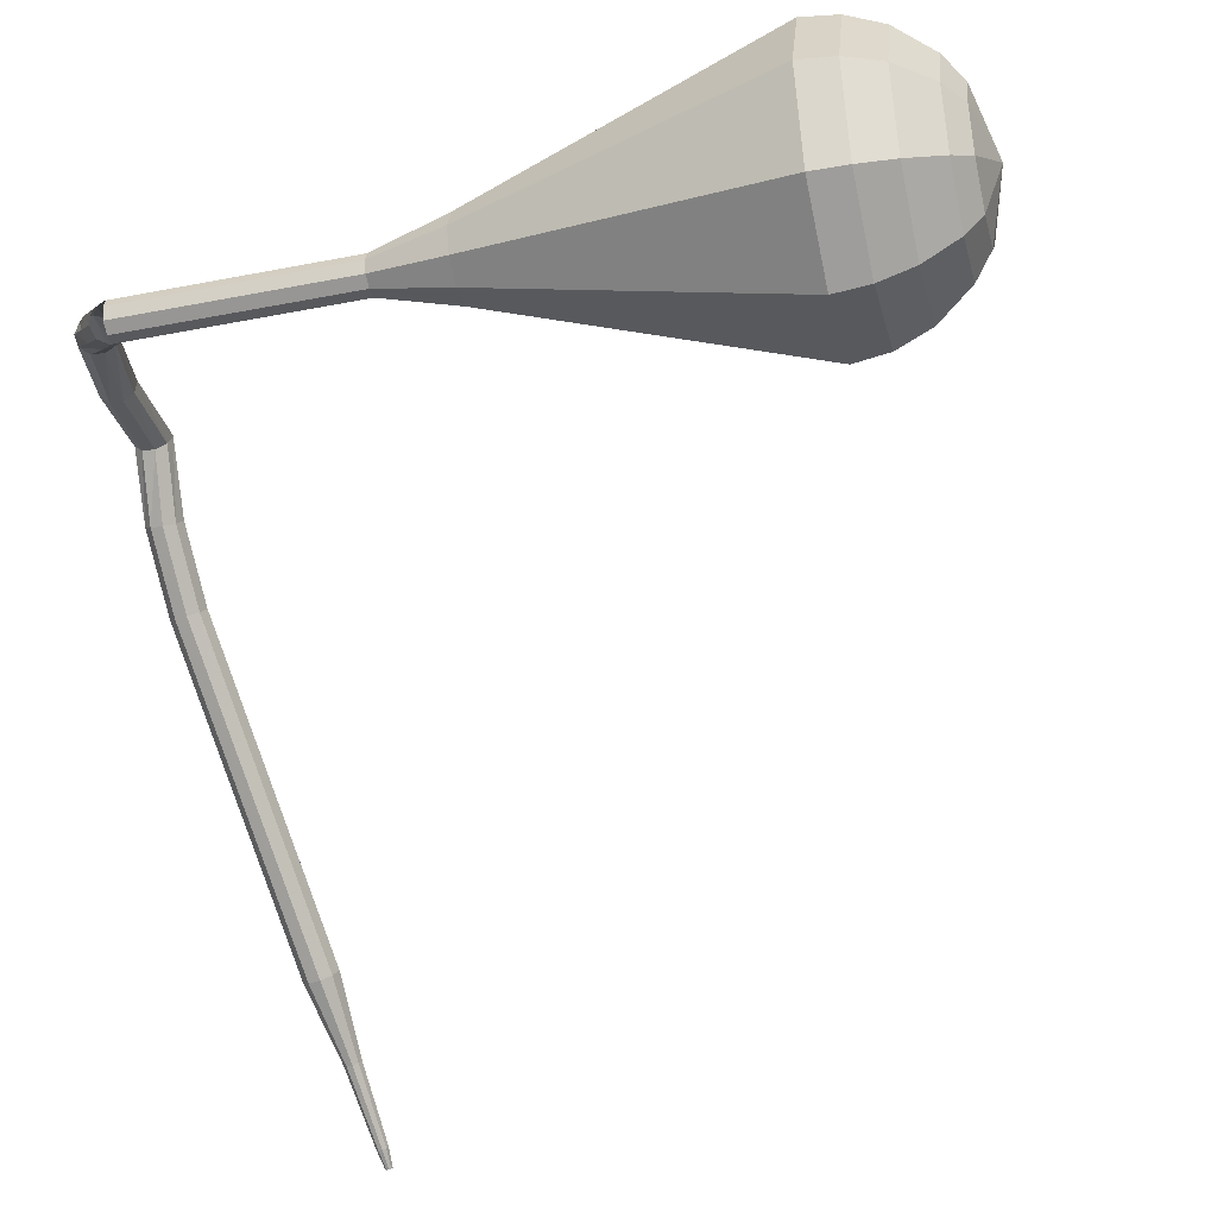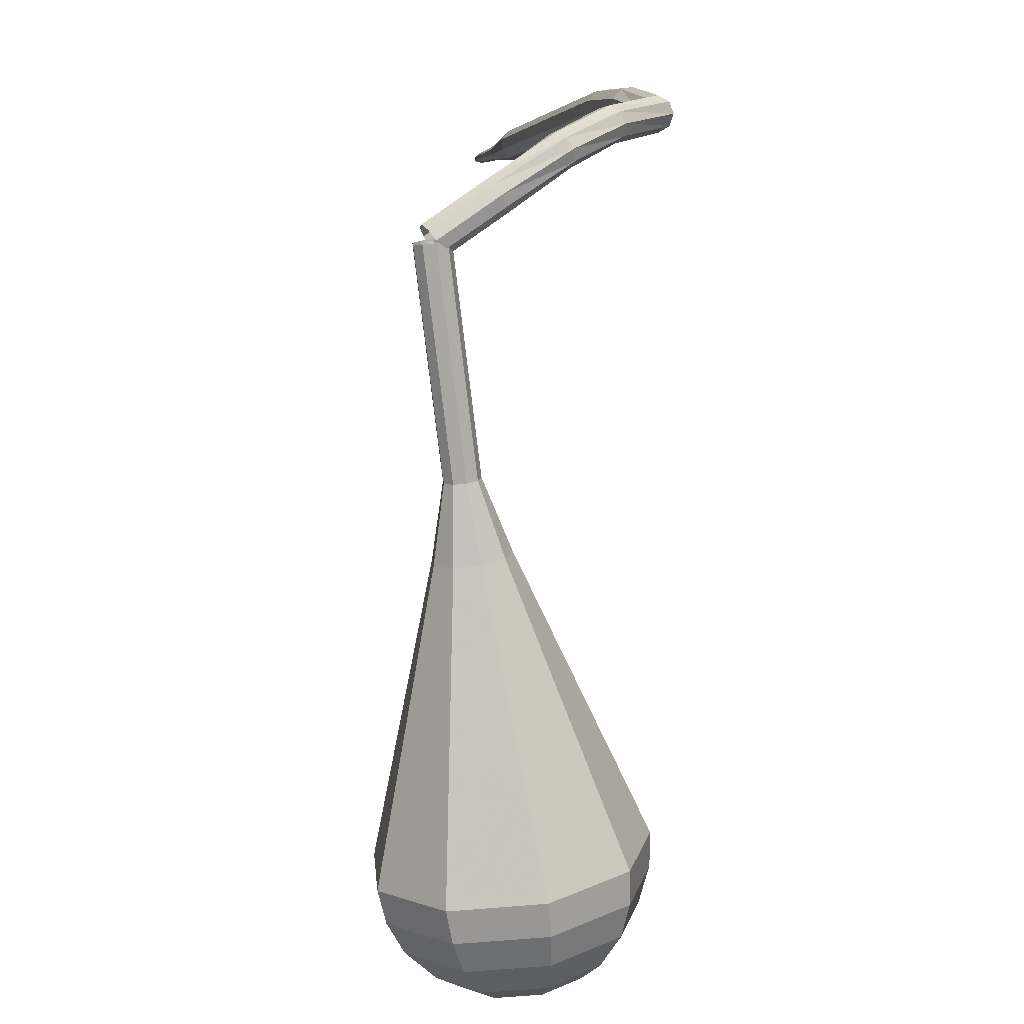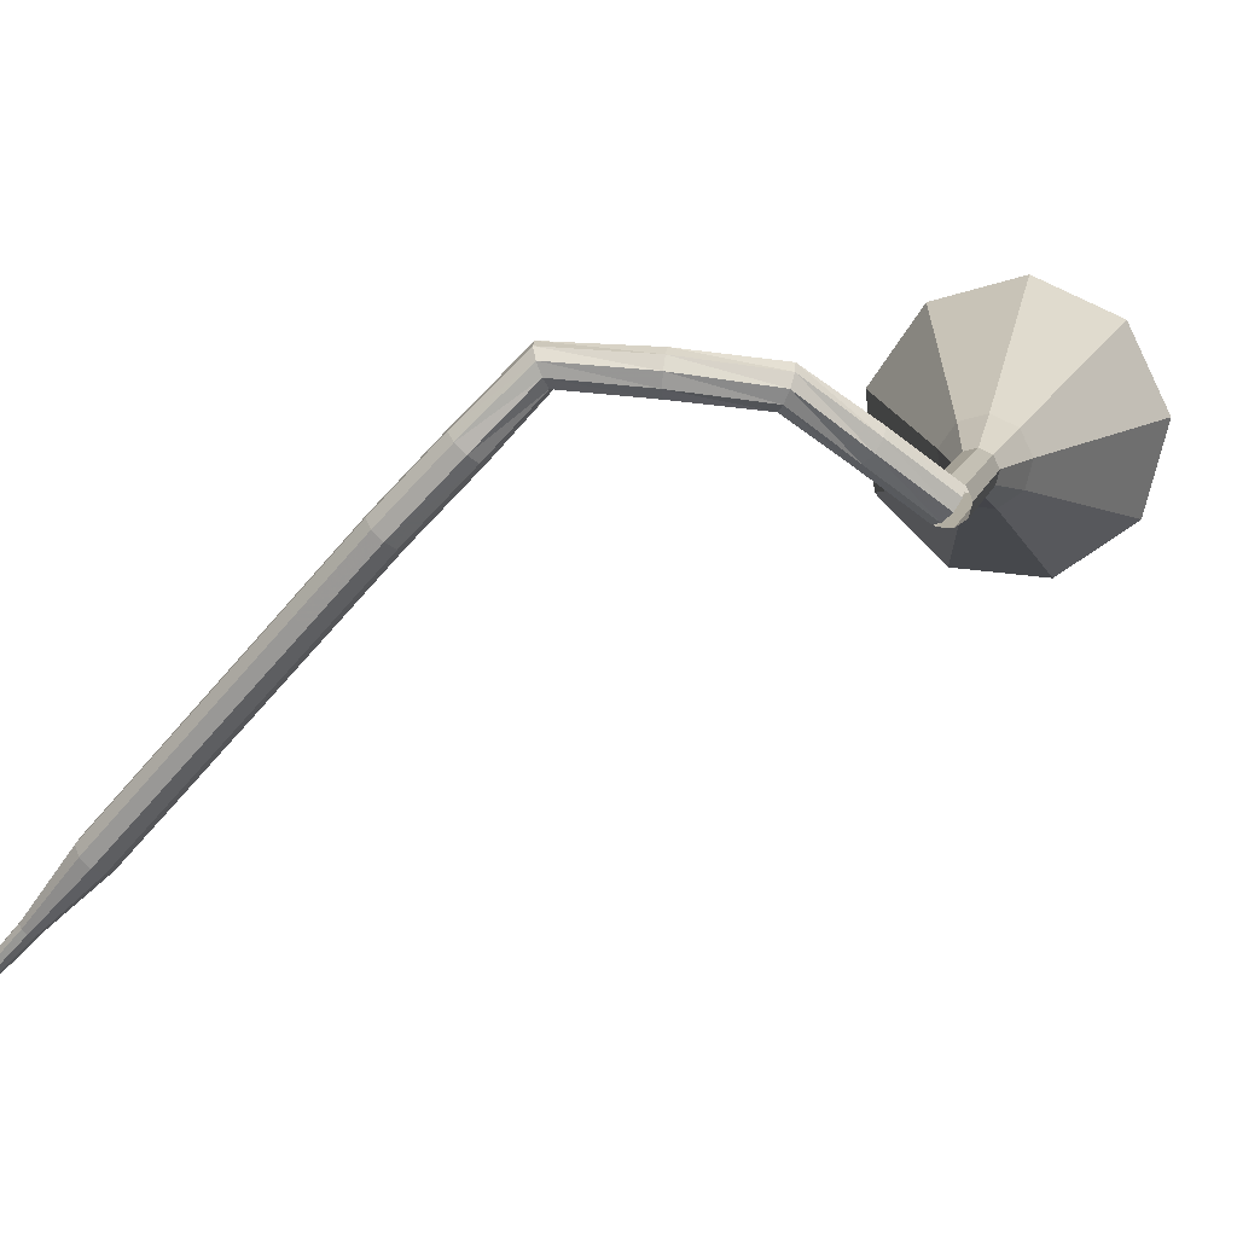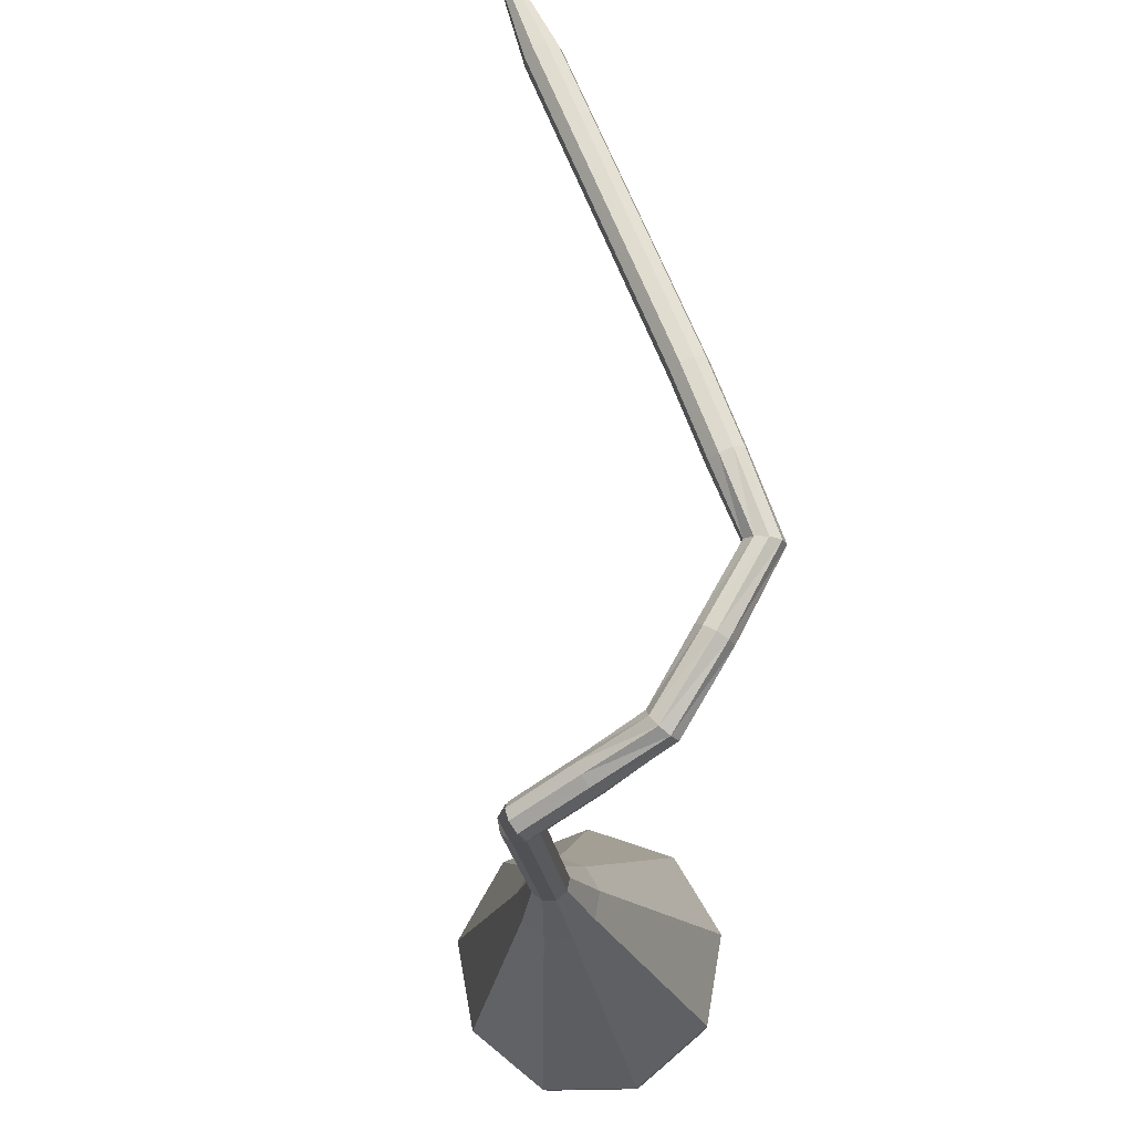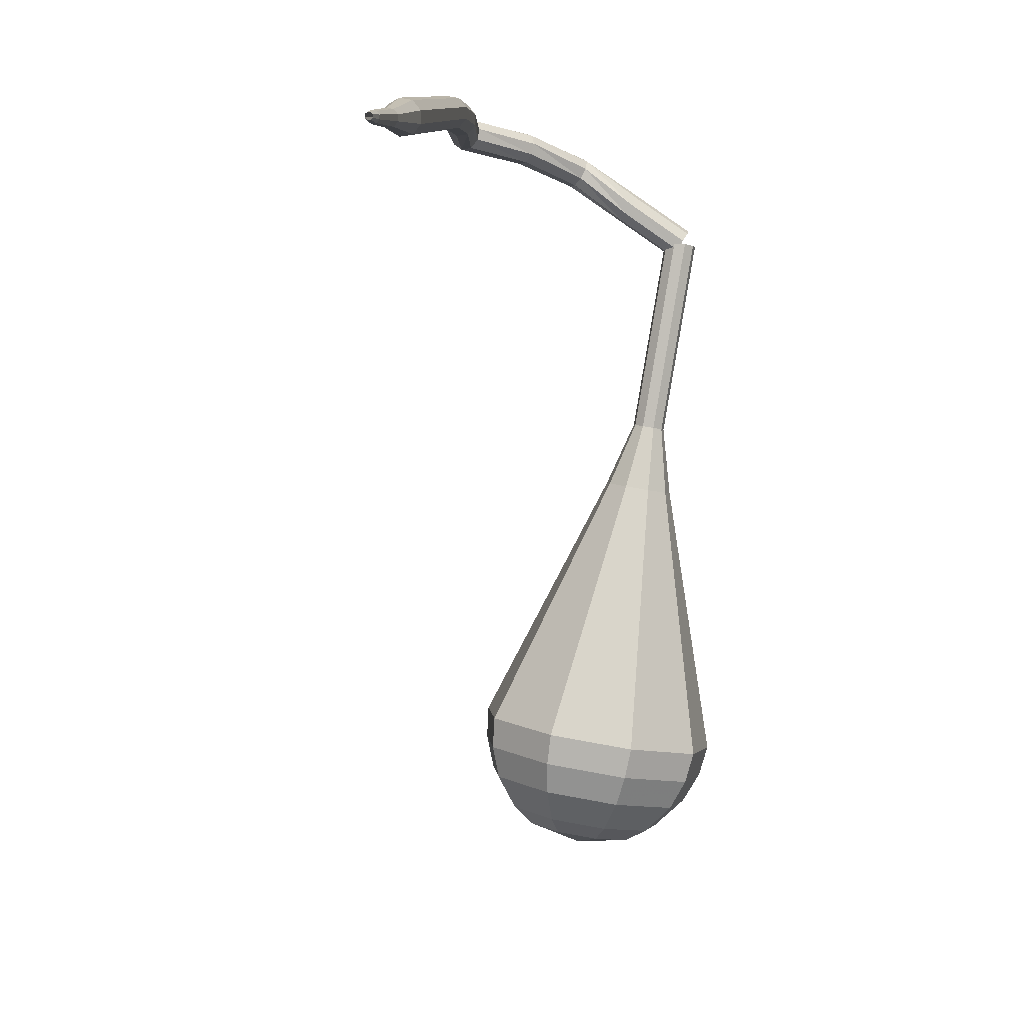
<metadata>
{"format":"obj","ext":"obj","renderer":"f3d","projection":"perspective","resolution":1024,"background":"white","views":[{"elev":-34.4,"azim":115.6,"up":"+Y"},{"elev":4.1,"azim":120.7,"up":"+Z"},{"elev":7.7,"azim":23.6,"up":"+Y"},{"elev":60.3,"azim":115.6,"up":"+Z"},{"elev":8.8,"azim":-39.1,"up":"+Z"}]}
</metadata>
<code>
g tube1
v 173.2 153.2 95.64
v 172.8 153.3 95.11
v 172.3 153 94.83
v 171.8 152.4 94.93
v 171.8 151.9 95.36
v 172 151.7 95.93
v 172.5 151.8 96.36
v 173.1 152.2 96.46
v 173.3 152.8 96.17
v 173.2 153.2 95.64
v 170.8 155.5 97.93
v 170.4 155.6 97.4
v 169.9 155.3 97.12
v 169.4 154.8 97.22
v 169.4 154.2 97.65
v 169.6 154 98.21
v 170.2 154.1 98.64
v 170.7 154.5 98.74
v 170.9 155.1 98.46
v 170.8 155.5 97.93
v 168.1 157.9 100.2
v 167.7 157.8 99.68
v 167.3 157.4 99.38
v 167.1 156.7 99.48
v 167.2 156.2 99.94
v 167.5 156.1 100.5
v 167.9 156.4 101
v 168.2 157 101.1
v 168.3 157.6 100.8
v 168.1 157.9 100.2
v 163.6 158.5 101.8
v 163.4 158.3 101.2
v 163.3 157.7 100.9
v 163.2 157 101
v 163.3 156.6 101.5
v 163.5 156.6 102.1
v 163.7 157 102.6
v 163.8 157.6 102.8
v 163.7 158.2 102.4
v 163.6 158.5 101.8
v 158.6 158.7 102.7
v 158.5 158.4 102.1
v 158.6 157.8 101.8
v 158.9 157.2 101.9
v 159.2 156.8 102.4
v 159.3 156.9 103.1
v 159.3 157.3 103.6
v 159 158 103.7
v 158.8 158.5 103.4
v 158.6 158.7 102.7
v 155.4 155.4 103.6
v 155.5 155.2 102.9
v 155.9 154.7 102.6
v 156.4 154.3 102.7
v 156.7 154 103.2
v 156.8 154.1 103.9
v 156.5 154.4 104.4
v 156.1 154.9 104.6
v 155.6 155.3 104.2
v 155.4 155.4 103.6
v 152.1 152.1 103.9
v 152.2 151.9 103.3
v 152.7 151.5 102.9
v 153.1 151 103.1
v 153.5 150.7 103.6
v 153.5 150.7 104.3
v 153.2 151 104.8
v 152.7 151.5 104.9
v 152.3 151.9 104.6
v 152.1 152.1 103.9
v 148.6 148.6 103.8
v 148.8 148.4 103.2
v 149.2 148 102.8
v 149.7 147.5 102.9
v 150 147.2 103.5
v 150 147.2 104.1
v 149.6 147.5 104.7
v 149.2 148 104.8
v 148.8 148.4 104.4
v 148.6 148.6 103.8
v 145.1 145 103.7
v 145.3 144.9 103
v 145.7 144.5 102.7
v 146.2 144 102.8
v 146.5 143.7 103.3
v 146.5 143.7 104
v 146.2 144 104.5
v 145.7 144.4 104.7
v 145.3 144.9 104.3
v 145.1 145 103.7
v 141.7 141.6 103.5
v 141.9 141.4 102.9
v 142.3 141 102.6
v 142.8 140.5 102.7
v 143.1 140.2 103.2
v 143 140.2 103.9
v 142.7 140.5 104.4
v 142.2 141 104.5
v 141.8 141.4 104.2
v 141.7 141.6 103.5
v 138.3 138.1 103.4
v 138.4 138 102.8
v 138.9 137.5 102.4
v 139.3 137.1 102.6
v 139.6 136.8 103.1
v 139.6 136.7 103.8
v 139.3 137 104.3
v 138.8 137.5 104.4
v 138.4 137.9 104.1
v 138.3 138.1 103.4
v 135.2 134.4 103.3
v 135.3 134.3 103
v 135.5 134.1 102.8
v 135.8 133.8 102.9
v 135.9 133.7 103.2
v 135.9 133.7 103.5
v 135.8 133.8 103.8
v 135.5 134.1 103.8
v 135.3 134.3 103.6
v 135.2 134.4 103.3
v 132 130.9 103.3
v 132 130.8 103.1
v 132.2 130.7 103
v 132.3 130.5 103
v 132.4 130.4 103.2
v 132.4 130.4 103.4
v 132.3 130.5 103.6
v 132.2 130.7 103.6
v 132 130.8 103.5
v 132 130.9 103.3
v 131.3 130 103.3
v 131.3 130 103.2
v 131.4 129.9 103.1
v 131.5 129.8 103.2
v 131.5 129.7 103.3
v 131.5 129.7 103.4
v 131.5 129.8 103.5
v 131.4 129.9 103.5
v 131.3 130 103.5
v 131.3 130 103.3
f 1 2 12
f 12 11 1
f 2 3 13
f 13 12 2
f 3 4 14
f 14 13 3
f 4 5 15
f 15 14 4
f 5 6 16
f 16 15 5
f 6 7 17
f 17 16 6
f 7 8 18
f 18 17 7
f 8 9 19
f 19 18 8
f 9 10 20
f 20 19 9
f 11 12 22
f 22 21 11
f 12 13 23
f 23 22 12
f 13 14 24
f 24 23 13
f 14 15 25
f 25 24 14
f 15 16 26
f 26 25 15
f 16 17 27
f 27 26 16
f 17 18 28
f 28 27 17
f 18 19 29
f 29 28 18
f 19 20 30
f 30 29 19
f 21 22 32
f 32 31 21
f 22 23 33
f 33 32 22
f 23 24 34
f 34 33 23
f 24 25 35
f 35 34 24
f 25 26 36
f 36 35 25
f 26 27 37
f 37 36 26
f 27 28 38
f 38 37 27
f 28 29 39
f 39 38 28
f 29 30 40
f 40 39 29
f 31 32 42
f 42 41 31
f 32 33 43
f 43 42 32
f 33 34 44
f 44 43 33
f 34 35 45
f 45 44 34
f 35 36 46
f 46 45 35
f 36 37 47
f 47 46 36
f 37 38 48
f 48 47 37
f 38 39 49
f 49 48 38
f 39 40 50
f 50 49 39
f 41 42 52
f 52 51 41
f 42 43 53
f 53 52 42
f 43 44 54
f 54 53 43
f 44 45 55
f 55 54 44
f 45 46 56
f 56 55 45
f 46 47 57
f 57 56 46
f 47 48 58
f 58 57 47
f 48 49 59
f 59 58 48
f 49 50 60
f 60 59 49
f 51 52 62
f 62 61 51
f 52 53 63
f 63 62 52
f 53 54 64
f 64 63 53
f 54 55 65
f 65 64 54
f 55 56 66
f 66 65 55
f 56 57 67
f 67 66 56
f 57 58 68
f 68 67 57
f 58 59 69
f 69 68 58
f 59 60 70
f 70 69 59
f 61 62 72
f 72 71 61
f 62 63 73
f 73 72 62
f 63 64 74
f 74 73 63
f 64 65 75
f 75 74 64
f 65 66 76
f 76 75 65
f 66 67 77
f 77 76 66
f 67 68 78
f 78 77 67
f 68 69 79
f 79 78 68
f 69 70 80
f 80 79 69
f 71 72 82
f 82 81 71
f 72 73 83
f 83 82 72
f 73 74 84
f 84 83 73
f 74 75 85
f 85 84 74
f 75 76 86
f 86 85 75
f 76 77 87
f 87 86 76
f 77 78 88
f 88 87 77
f 78 79 89
f 89 88 78
f 79 80 90
f 90 89 79
f 81 82 92
f 92 91 81
f 82 83 93
f 93 92 82
f 83 84 94
f 94 93 83
f 84 85 95
f 95 94 84
f 85 86 96
f 96 95 85
f 86 87 97
f 97 96 86
f 87 88 98
f 98 97 87
f 88 89 99
f 99 98 88
f 89 90 100
f 100 99 89
f 91 92 102
f 102 101 91
f 92 93 103
f 103 102 92
f 93 94 104
f 104 103 93
f 94 95 105
f 105 104 94
f 95 96 106
f 106 105 95
f 96 97 107
f 107 106 96
f 97 98 108
f 108 107 97
f 98 99 109
f 109 108 98
f 99 100 110
f 110 109 99
f 101 102 112
f 112 111 101
f 102 103 113
f 113 112 102
f 103 104 114
f 114 113 103
f 104 105 115
f 115 114 104
f 105 106 116
f 116 115 105
f 106 107 117
f 117 116 106
f 107 108 118
f 118 117 107
f 108 109 119
f 119 118 108
f 109 110 120
f 120 119 109
f 111 112 122
f 122 121 111
f 112 113 123
f 123 122 112
f 113 114 124
f 124 123 113
f 114 115 125
f 125 124 114
f 115 116 126
f 126 125 115
f 116 117 127
f 127 126 116
f 117 118 128
f 128 127 117
f 118 119 129
f 129 128 118
f 119 120 130
f 130 129 119
f 121 122 132
f 132 131 121
f 122 123 133
f 133 132 122
f 123 124 134
f 134 133 123
f 124 125 135
f 135 134 124
f 125 126 136
f 136 135 125
f 126 127 137
f 137 136 126
f 127 128 138
f 138 137 127
f 128 129 139
f 139 138 128
f 129 130 140
f 140 139 129
v NaN NaN NaN
v NaN NaN NaN
v NaN NaN NaN
v NaN NaN NaN
v NaN NaN NaN
v NaN NaN NaN
v NaN NaN NaN
v NaN NaN NaN
v NaN NaN NaN
v NaN NaN NaN
v 172.6 153.5 95.64
v 173.2 153.2 95.51
v 173.5 152.6 95.44
v 173.3 151.9 95.47
v 172.8 151.5 95.57
v 172.1 151.6 95.71
v 171.7 152 95.82
v 171.6 152.7 95.84
v 172 153.3 95.77
v 172.6 153.5 95.64
v 171.8 153.5 91.69
v 172.4 153.2 91.56
v 172.7 152.6 91.49
v 172.5 152 91.51
v 172 151.6 91.62
v 171.3 151.6 91.76
v 170.8 152.1 91.86
v 170.8 152.8 91.89
v 171.2 153.3 91.82
v 171.8 153.5 91.69
v 171 153.6 87.73
v 171.6 153.3 87.6
v 171.9 152.7 87.53
v 171.7 152 87.56
v 171.2 151.6 87.66
v 170.5 151.7 87.8
v 170 152.2 87.91
v 170 152.8 87.93
v 170.3 153.4 87.86
v 171 153.6 87.73
v 170.2 153.7 83.78
v 170.8 153.4 83.65
v 171.1 152.8 83.58
v 170.9 152.1 83.6
v 170.3 151.7 83.71
v 169.7 151.8 83.85
v 169.2 152.2 83.95
v 169.1 152.9 83.98
v 169.5 153.5 83.91
v 170.2 153.7 83.78
v 169.4 154.8 79.82
v 170.7 154.2 79.55
v 171.3 152.9 79.4
v 171 151.5 79.45
v 169.8 150.7 79.67
v 168.4 150.8 79.97
v 167.4 151.8 80.19
v 167.3 153.3 80.24
v 168.1 154.5 80.1
v 169.4 154.8 79.82
v 168 157.7 71.91
v 171 156.3 71.28
v 172.3 153.3 70.95
v 171.5 150.1 71.06
v 168.9 148.2 71.58
v 165.7 148.5 72.24
v 163.4 150.8 72.76
v 163.1 154.1 72.87
v 164.9 156.8 72.54
v 168 157.7 71.91
v 166.6 160.5 64
v 171.2 158.3 63.02
v 173.3 153.7 62.5
v 172 148.7 62.68
v 167.9 145.8 63.48
v 162.9 146.2 64.52
v 159.4 149.8 65.32
v 158.9 154.9 65.5
v 161.8 159.1 64.98
v 166.6 160.5 64
v 166.2 160.3 62.16
v 170.6 158.2 61.22
v 172.7 153.7 60.71
v 171.5 148.9 60.89
v 167.5 146 61.66
v 162.6 146.4 62.67
v 159.2 149.9 63.44
v 158.7 154.9 63.62
v 161.5 159 63.11
v 166.2 160.3 62.16
v 165.8 159.5 60.33
v 169.7 157.7 59.48
v 171.6 153.7 59.03
v 170.5 149.4 59.19
v 166.9 146.8 59.88
v 162.6 147.2 60.78
v 159.5 150.3 61.47
v 159.1 154.7 61.63
v 161.6 158.4 61.18
v 165.8 159.5 60.33
v 165.3 158 58.49
v 168.3 156.6 57.84
v 169.7 153.6 57.5
v 168.8 150.3 57.62
v 166.1 148.3 58.15
v 162.8 148.6 58.84
v 160.5 151 59.37
v 160.2 154.3 59.49
v 162.1 157.1 59.14
v 165.3 158 58.49
v 165 156.7 57.57
v 167.2 155.7 57.1
v 168.2 153.4 56.85
v 167.6 151 56.94
v 165.6 149.6 57.32
v 163.2 149.8 57.83
v 161.5 151.6 58.21
v 161.2 154 58.3
v 162.6 156.1 58.05
v 165 156.7 57.57
v 164.5 153.1 56.66
v 164.5 153.1 56.66
v 164.5 153.1 56.66
v 164.5 153.1 56.66
v 164.5 153.1 56.66
v 164.5 153.1 56.66
v 164.5 153.1 56.66
v 164.5 153.1 56.66
v 164.5 153.1 56.66
v 164.5 153.1 56.66
f 141 142 152
f 152 151 141
f 142 143 153
f 153 152 142
f 143 144 154
f 154 153 143
f 144 145 155
f 155 154 144
f 145 146 156
f 156 155 145
f 146 147 157
f 157 156 146
f 147 148 158
f 158 157 147
f 148 149 159
f 159 158 148
f 149 150 160
f 160 159 149
f 151 152 162
f 162 161 151
f 152 153 163
f 163 162 152
f 153 154 164
f 164 163 153
f 154 155 165
f 165 164 154
f 155 156 166
f 166 165 155
f 156 157 167
f 167 166 156
f 157 158 168
f 168 167 157
f 158 159 169
f 169 168 158
f 159 160 170
f 170 169 159
f 161 162 172
f 172 171 161
f 162 163 173
f 173 172 162
f 163 164 174
f 174 173 163
f 164 165 175
f 175 174 164
f 165 166 176
f 176 175 165
f 166 167 177
f 177 176 166
f 167 168 178
f 178 177 167
f 168 169 179
f 179 178 168
f 169 170 180
f 180 179 169
f 171 172 182
f 182 181 171
f 172 173 183
f 183 182 172
f 173 174 184
f 184 183 173
f 174 175 185
f 185 184 174
f 175 176 186
f 186 185 175
f 176 177 187
f 187 186 176
f 177 178 188
f 188 187 177
f 178 179 189
f 189 188 178
f 179 180 190
f 190 189 179
f 181 182 192
f 192 191 181
f 182 183 193
f 193 192 182
f 183 184 194
f 194 193 183
f 184 185 195
f 195 194 184
f 185 186 196
f 196 195 185
f 186 187 197
f 197 196 186
f 187 188 198
f 198 197 187
f 188 189 199
f 199 198 188
f 189 190 200
f 200 199 189
f 191 192 202
f 202 201 191
f 192 193 203
f 203 202 192
f 193 194 204
f 204 203 193
f 194 195 205
f 205 204 194
f 195 196 206
f 206 205 195
f 196 197 207
f 207 206 196
f 197 198 208
f 208 207 197
f 198 199 209
f 209 208 198
f 199 200 210
f 210 209 199
f 201 202 212
f 212 211 201
f 202 203 213
f 213 212 202
f 203 204 214
f 214 213 203
f 204 205 215
f 215 214 204
f 205 206 216
f 216 215 205
f 206 207 217
f 217 216 206
f 207 208 218
f 218 217 207
f 208 209 219
f 219 218 208
f 209 210 220
f 220 219 209
f 211 212 222
f 222 221 211
f 212 213 223
f 223 222 212
f 213 214 224
f 224 223 213
f 214 215 225
f 225 224 214
f 215 216 226
f 226 225 215
f 216 217 227
f 227 226 216
f 217 218 228
f 228 227 217
f 218 219 229
f 229 228 218
f 219 220 230
f 230 229 219
f 221 222 232
f 232 231 221
f 222 223 233
f 233 232 222
f 223 224 234
f 234 233 223
f 224 225 235
f 235 234 224
f 225 226 236
f 236 235 225
f 226 227 237
f 237 236 226
f 227 228 238
f 238 237 227
f 228 229 239
f 239 238 228
f 229 230 240
f 240 239 229
f 231 232 242
f 242 241 231
f 232 233 243
f 243 242 232
f 233 234 244
f 244 243 233
f 234 235 245
f 245 244 234
f 235 236 246
f 246 245 235
f 236 237 247
f 247 246 236
f 237 238 248
f 248 247 237
f 238 239 249
f 249 248 238
f 239 240 250
f 250 249 239
f 241 242 252
f 252 251 241
f 242 243 253
f 253 252 242
f 243 244 254
f 254 253 243
f 244 245 255
f 255 254 244
f 245 246 256
f 256 255 245
f 246 247 257
f 257 256 246
f 247 248 258
f 258 257 247
f 248 249 259
f 259 258 248
f 249 250 260
f 260 259 249
f 251 252 262
f 262 261 251
f 252 253 263
f 263 262 252
f 253 254 264
f 264 263 253
f 254 255 265
f 265 264 254
f 255 256 266
f 266 265 255
f 256 257 267
f 267 266 256
f 257 258 268
f 268 267 257
f 258 259 269
f 269 268 258
f 259 260 270
f 270 269 259
g

</code>
